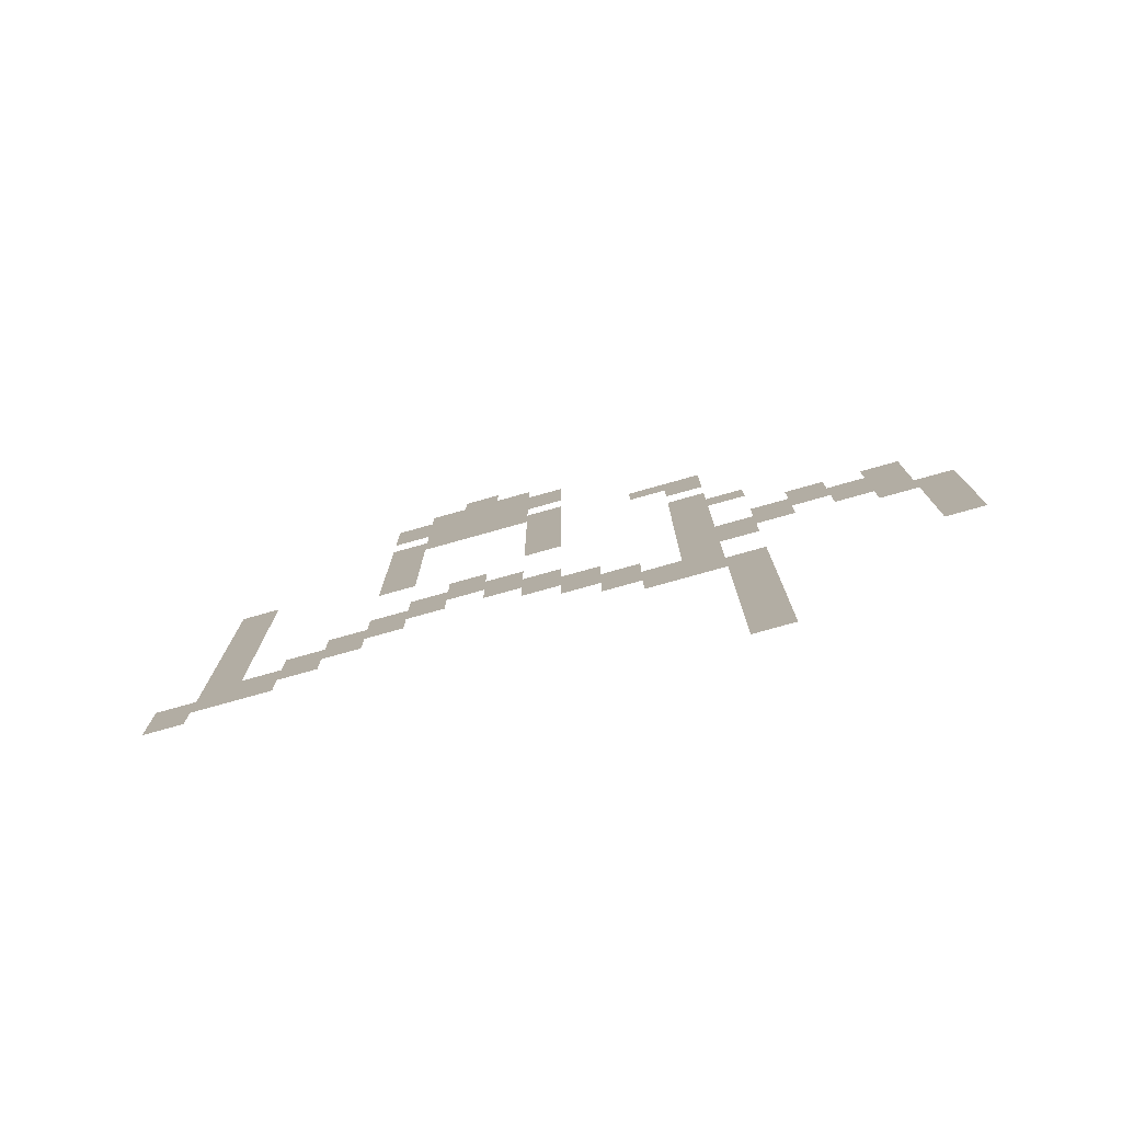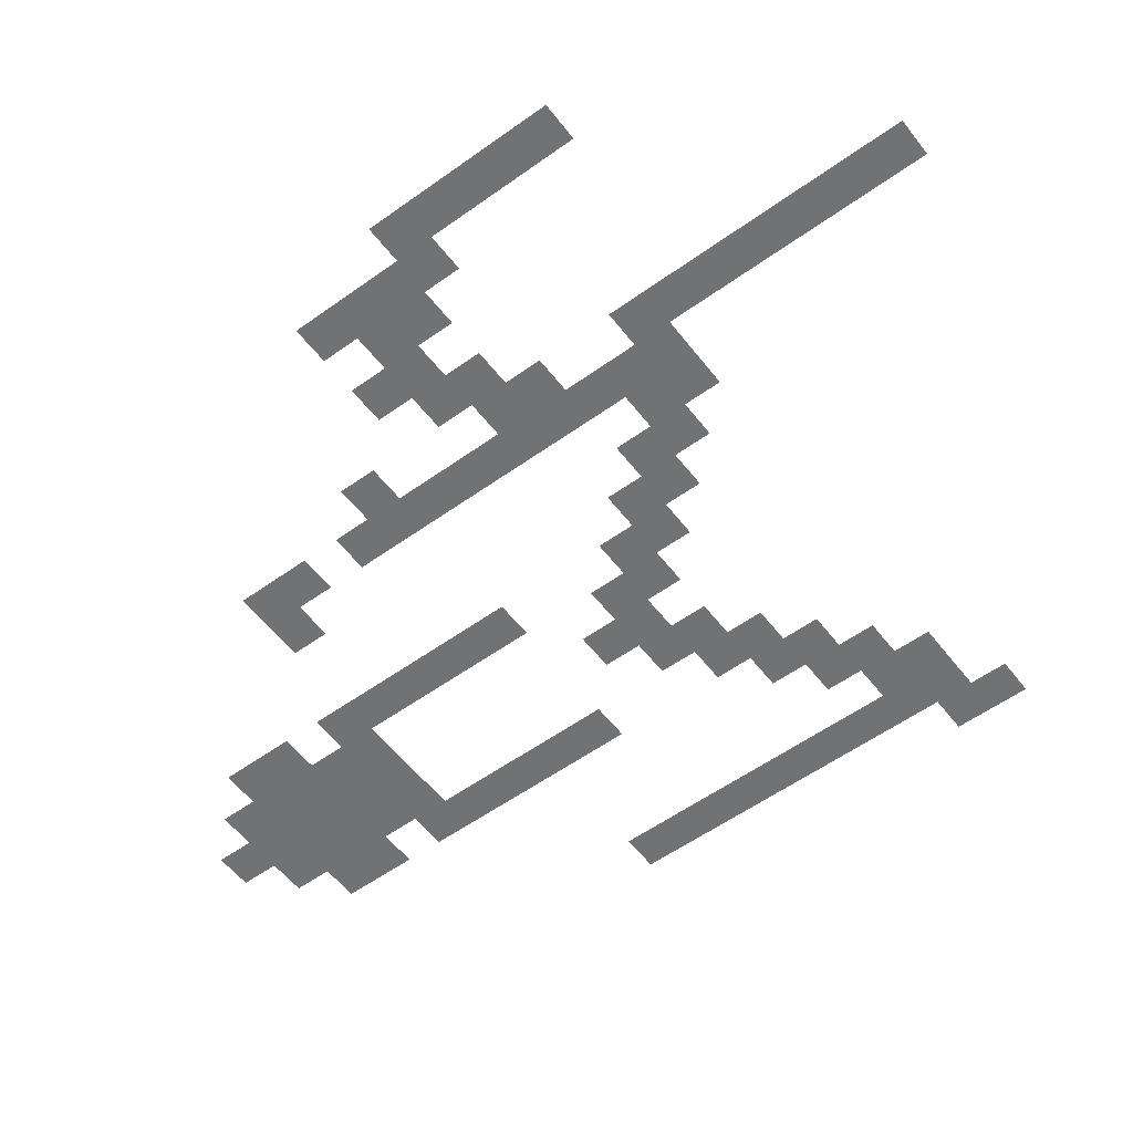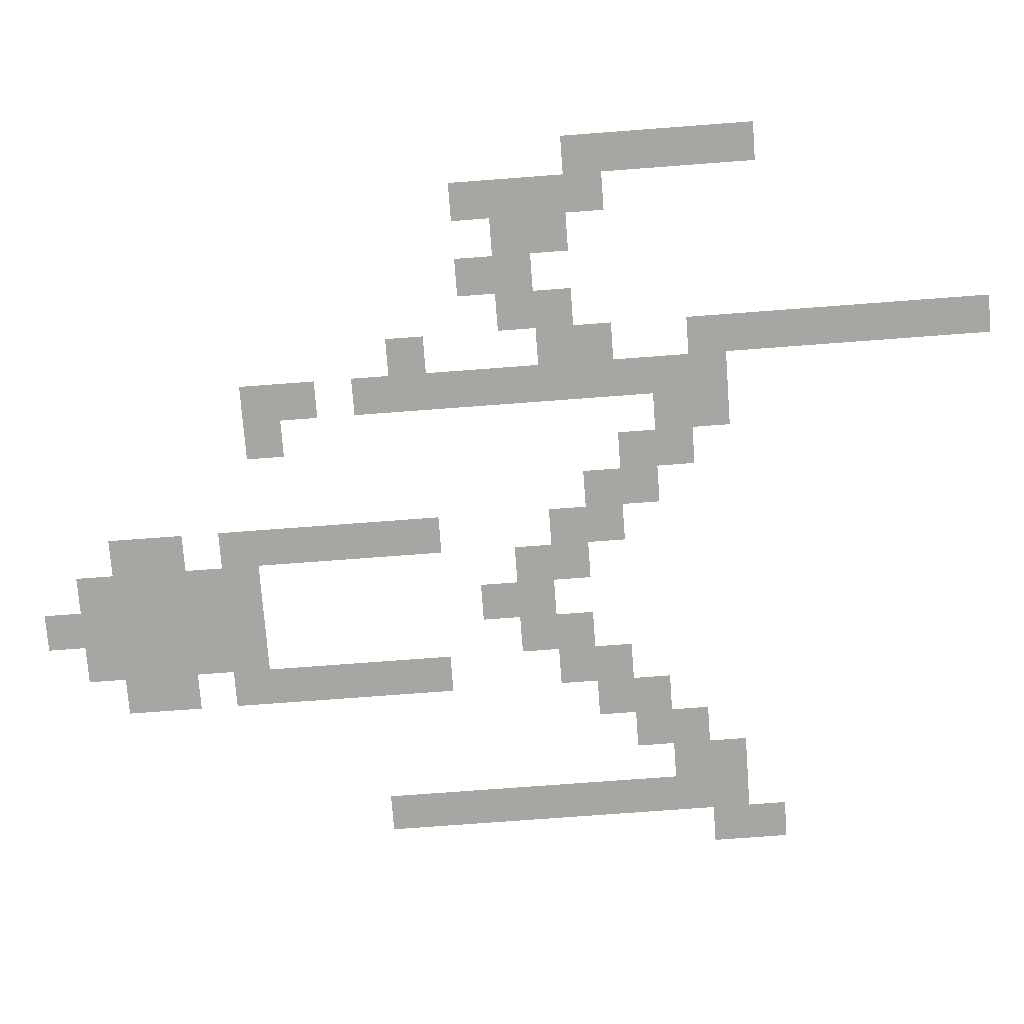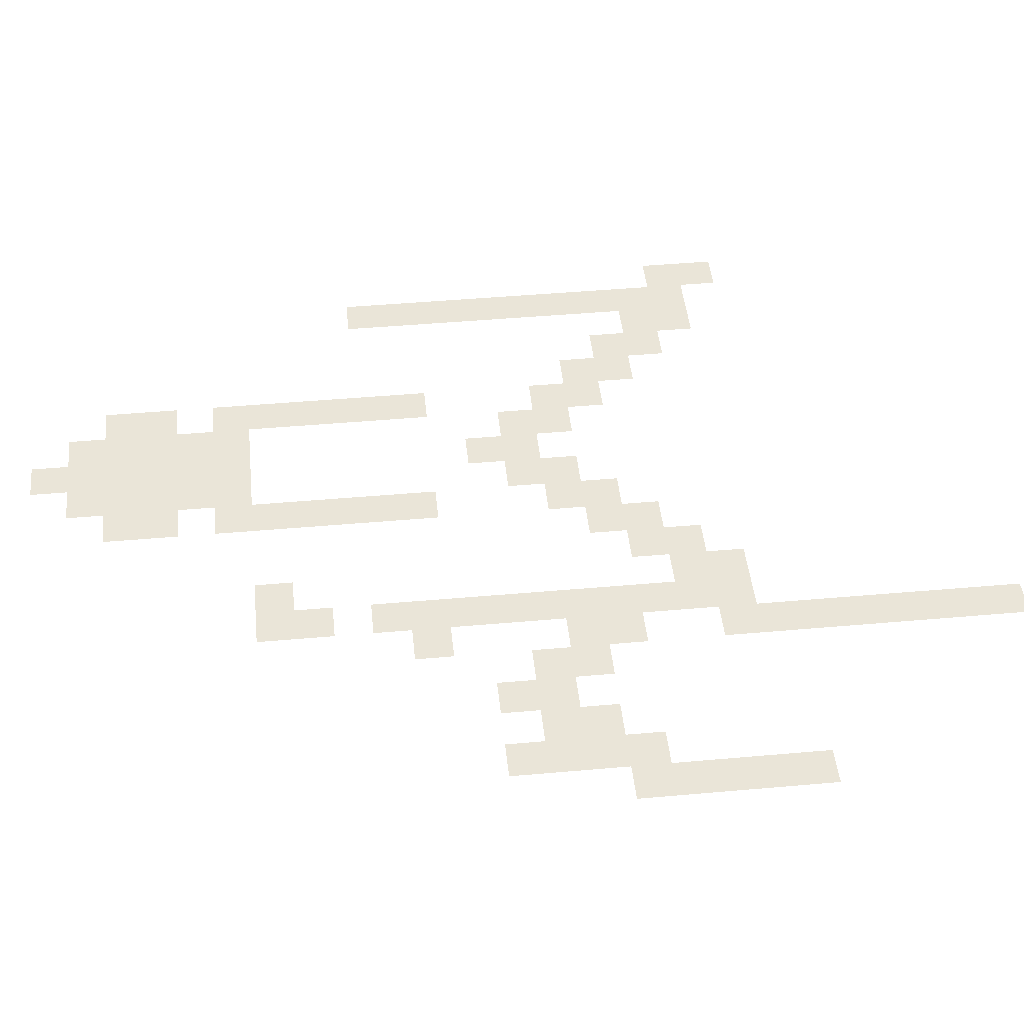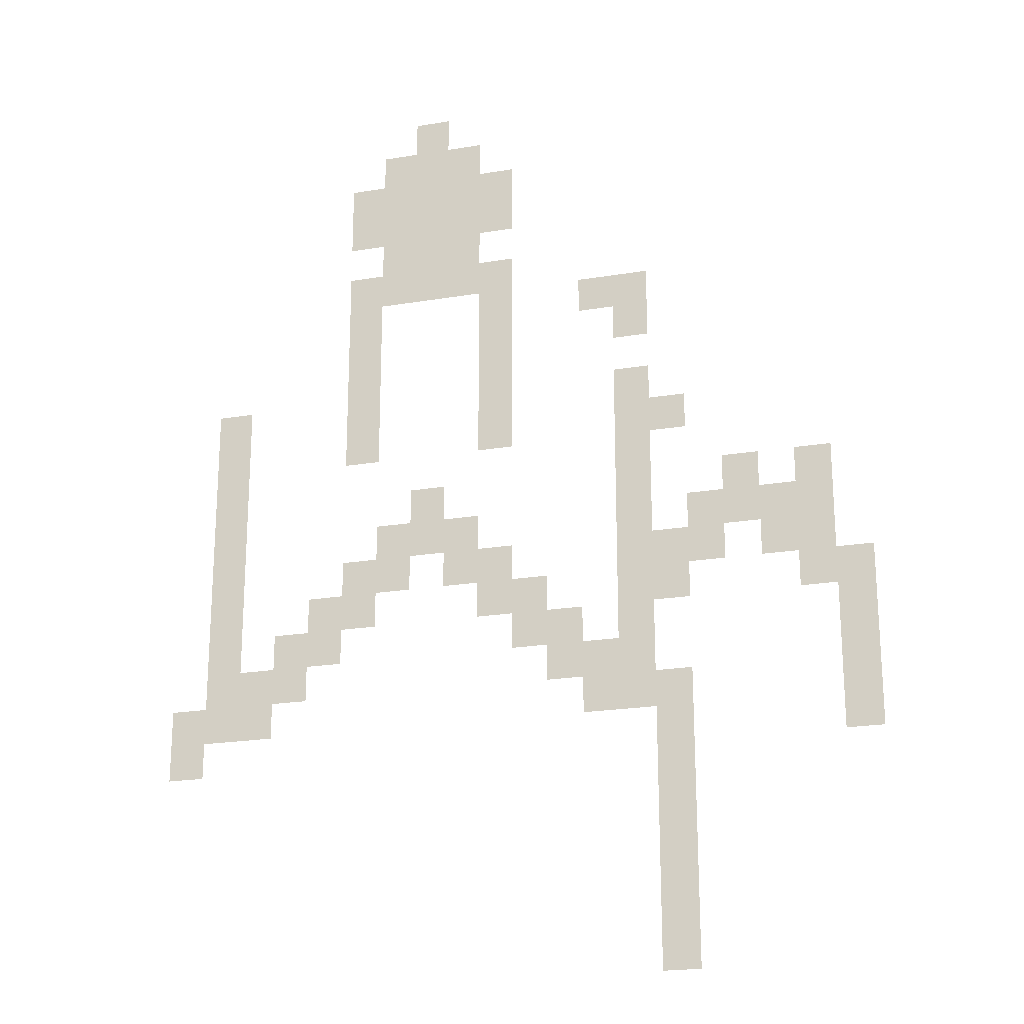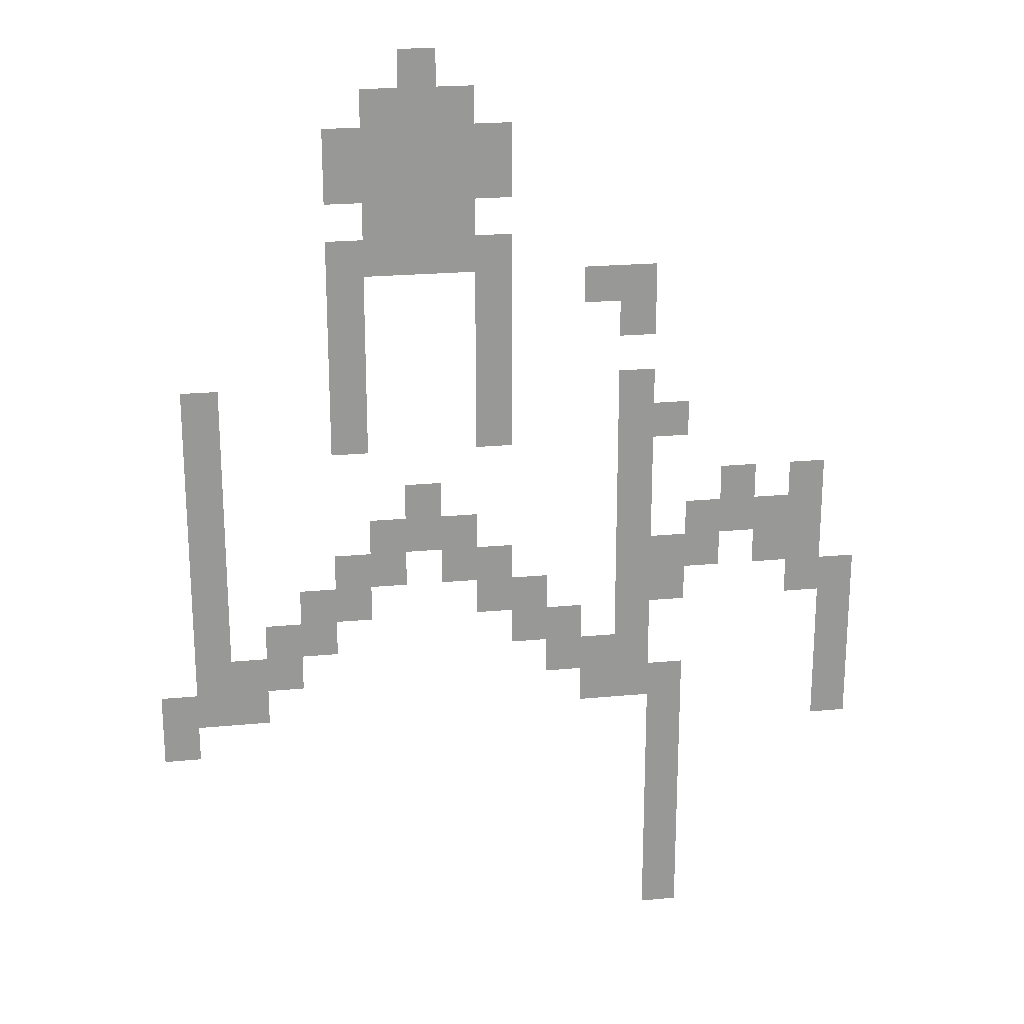
<metadata>
{"format":"obj","ext":"obj","renderer":"f3d","projection":"perspective","resolution":1024,"background":"white","views":[{"elev":-78.7,"azim":-164.4,"up":"+Y"},{"elev":-55.6,"azim":-52.9,"up":"+Z"},{"elev":-74.3,"azim":-85.7,"up":"+Z"},{"elev":45.3,"azim":-95.9,"up":"+Z"},{"elev":-21.8,"azim":-163.6,"up":"+Y"},{"elev":21.9,"azim":170.4,"up":"+Y"}]}
</metadata>
<code>
v -142 -44 0
v -143 -44 0
v -143 -43 0
v -142 -43 0
v -143 -45 0
v -144 -45 0
v -144 -44 0
v -143 -44 0
v -142 -45 0
v -143 -45 0
v -143 -44 0
v -142 -44 0
v -141 -45 0
v -142 -45 0
v -142 -44 0
v -141 -44 0
v -144 -46 0
v -145 -46 0
v -145 -45 0
v -144 -45 0
v -143 -46 0
v -144 -46 0
v -144 -45 0
v -143 -45 0
v -142 -46 0
v -143 -46 0
v -143 -45 0
v -142 -45 0
v -141 -46 0
v -142 -46 0
v -142 -45 0
v -141 -45 0
v -140 -46 0
v -141 -46 0
v -141 -45 0
v -140 -45 0
v -144 -47 0
v -145 -47 0
v -145 -46 0
v -144 -46 0
v -143 -47 0
v -144 -47 0
v -144 -46 0
v -143 -46 0
v -142 -47 0
v -143 -47 0
v -143 -46 0
v -142 -46 0
v -141 -47 0
v -142 -47 0
v -142 -46 0
v -141 -46 0
v -140 -47 0
v -141 -47 0
v -141 -46 0
v -140 -46 0
v -143 -48 0
v -144 -48 0
v -144 -47 0
v -143 -47 0
v -142 -48 0
v -143 -48 0
v -143 -47 0
v -142 -47 0
v -141 -48 0
v -142 -48 0
v -142 -47 0
v -141 -47 0
v -144 -49 0
v -145 -49 0
v -145 -48 0
v -144 -48 0
v -143 -49 0
v -144 -49 0
v -144 -48 0
v -143 -48 0
v -142 -49 0
v -143 -49 0
v -143 -48 0
v -142 -48 0
v -141 -49 0
v -142 -49 0
v -142 -48 0
v -141 -48 0
v -140 -49 0
v -141 -49 0
v -141 -48 0
v -140 -48 0
v -148 -50 0
v -149 -50 0
v -149 -49 0
v -148 -49 0
v -147 -50 0
v -148 -50 0
v -148 -49 0
v -147 -49 0
v -144 -50 0
v -145 -50 0
v -145 -49 0
v -144 -49 0
v -140 -50 0
v -141 -50 0
v -141 -49 0
v -140 -49 0
v -148 -51 0
v -149 -51 0
v -149 -50 0
v -148 -50 0
v -144 -51 0
v -145 -51 0
v -145 -50 0
v -144 -50 0
v -140 -51 0
v -141 -51 0
v -141 -50 0
v -140 -50 0
v -144 -52 0
v -145 -52 0
v -145 -51 0
v -144 -51 0
v -140 -52 0
v -141 -52 0
v -141 -51 0
v -140 -51 0
v -148 -53 0
v -149 -53 0
v -149 -52 0
v -148 -52 0
v -144 -53 0
v -145 -53 0
v -145 -52 0
v -144 -52 0
v -140 -53 0
v -141 -53 0
v -141 -52 0
v -140 -52 0
v -136 -53 0
v -137 -53 0
v -137 -52 0
v -136 -52 0
v -149 -54 0
v -150 -54 0
v -150 -53 0
v -149 -53 0
v -148 -54 0
v -149 -54 0
v -149 -53 0
v -148 -53 0
v -144 -54 0
v -145 -54 0
v -145 -53 0
v -144 -53 0
v -140 -54 0
v -141 -54 0
v -141 -53 0
v -140 -53 0
v -136 -54 0
v -137 -54 0
v -137 -53 0
v -136 -53 0
v -148 -55 0
v -149 -55 0
v -149 -54 0
v -148 -54 0
v -136 -55 0
v -137 -55 0
v -137 -54 0
v -136 -54 0
v -153 -56 0
v -154 -56 0
v -154 -55 0
v -153 -55 0
v -151 -56 0
v -152 -56 0
v -152 -55 0
v -151 -55 0
v -148 -56 0
v -149 -56 0
v -149 -55 0
v -148 -55 0
v -142 -56 0
v -143 -56 0
v -143 -55 0
v -142 -55 0
v -136 -56 0
v -137 -56 0
v -137 -55 0
v -136 -55 0
v -153 -57 0
v -154 -57 0
v -154 -56 0
v -153 -56 0
v -152 -57 0
v -153 -57 0
v -153 -56 0
v -152 -56 0
v -151 -57 0
v -152 -57 0
v -152 -56 0
v -151 -56 0
v -150 -57 0
v -151 -57 0
v -151 -56 0
v -150 -56 0
v -148 -57 0
v -149 -57 0
v -149 -56 0
v -148 -56 0
v -143 -57 0
v -144 -57 0
v -144 -56 0
v -143 -56 0
v -142 -57 0
v -143 -57 0
v -143 -56 0
v -142 -56 0
v -141 -57 0
v -142 -57 0
v -142 -56 0
v -141 -56 0
v -136 -57 0
v -137 -57 0
v -137 -56 0
v -136 -56 0
v -153 -58 0
v -154 -58 0
v -154 -57 0
v -153 -57 0
v -152 -58 0
v -153 -58 0
v -153 -57 0
v -152 -57 0
v -150 -58 0
v -151 -58 0
v -151 -57 0
v -150 -57 0
v -149 -58 0
v -150 -58 0
v -150 -57 0
v -149 -57 0
v -148 -58 0
v -149 -58 0
v -149 -57 0
v -148 -57 0
v -144 -58 0
v -145 -58 0
v -145 -57 0
v -144 -57 0
v -143 -58 0
v -144 -58 0
v -144 -57 0
v -143 -57 0
v -141 -58 0
v -142 -58 0
v -142 -57 0
v -141 -57 0
v -140 -58 0
v -141 -58 0
v -141 -57 0
v -140 -57 0
v -136 -58 0
v -137 -58 0
v -137 -57 0
v -136 -57 0
v -154 -59 0
v -155 -59 0
v -155 -58 0
v -154 -58 0
v -153 -59 0
v -154 -59 0
v -154 -58 0
v -153 -58 0
v -149 -59 0
v -150 -59 0
v -150 -58 0
v -149 -58 0
v -148 -59 0
v -149 -59 0
v -149 -58 0
v -148 -58 0
v -145 -59 0
v -146 -59 0
v -146 -58 0
v -145 -58 0
v -144 -59 0
v -145 -59 0
v -145 -58 0
v -144 -58 0
v -140 -59 0
v -141 -59 0
v -141 -58 0
v -140 -58 0
v -139 -59 0
v -140 -59 0
v -140 -58 0
v -139 -58 0
v -136 -59 0
v -137 -59 0
v -137 -58 0
v -136 -58 0
v -154 -60 0
v -155 -60 0
v -155 -59 0
v -154 -59 0
v -148 -60 0
v -149 -60 0
v -149 -59 0
v -148 -59 0
v -146 -60 0
v -147 -60 0
v -147 -59 0
v -146 -59 0
v -145 -60 0
v -146 -60 0
v -146 -59 0
v -145 -59 0
v -139 -60 0
v -140 -60 0
v -140 -59 0
v -139 -59 0
v -138 -60 0
v -139 -60 0
v -139 -59 0
v -138 -59 0
v -136 -60 0
v -137 -60 0
v -137 -59 0
v -136 -59 0
v -154 -61 0
v -155 -61 0
v -155 -60 0
v -154 -60 0
v -148 -61 0
v -149 -61 0
v -149 -60 0
v -148 -60 0
v -147 -61 0
v -148 -61 0
v -148 -60 0
v -147 -60 0
v -146 -61 0
v -147 -61 0
v -147 -60 0
v -146 -60 0
v -138 -61 0
v -139 -61 0
v -139 -60 0
v -138 -60 0
v -137 -61 0
v -138 -61 0
v -138 -60 0
v -137 -60 0
v -136 -61 0
v -137 -61 0
v -137 -60 0
v -136 -60 0
v -154 -62 0
v -155 -62 0
v -155 -61 0
v -154 -61 0
v -149 -62 0
v -150 -62 0
v -150 -61 0
v -149 -61 0
v -148 -62 0
v -149 -62 0
v -149 -61 0
v -148 -61 0
v -147 -62 0
v -148 -62 0
v -148 -61 0
v -147 -61 0
v -137 -62 0
v -138 -62 0
v -138 -61 0
v -137 -61 0
v -136 -62 0
v -137 -62 0
v -137 -61 0
v -136 -61 0
v -135 -62 0
v -136 -62 0
v -136 -61 0
v -135 -61 0
v -154 -63 0
v -155 -63 0
v -155 -62 0
v -154 -62 0
v -149 -63 0
v -150 -63 0
v -150 -62 0
v -149 -62 0
v -135 -63 0
v -136 -63 0
v -136 -62 0
v -135 -62 0
v -149 -64 0
v -150 -64 0
v -150 -63 0
v -149 -63 0
v -149 -65 0
v -150 -65 0
v -150 -64 0
v -149 -64 0
v -149 -66 0
v -150 -66 0
v -150 -65 0
v -149 -65 0
v -149 -67 0
v -150 -67 0
v -150 -66 0
v -149 -66 0
v -149 -68 0
v -150 -68 0
v -150 -67 0
v -149 -67 0
v -149 -69 0
v -150 -69 0
v -150 -68 0
v -149 -68 0
g AstralaProper_mesh_0038
f 1 2 3 4
f 5 6 7 8
f 9 10 11 12
f 13 14 15 16
f 17 18 19 20
f 21 22 23 24
f 25 26 27 28
f 29 30 31 32
f 33 34 35 36
f 37 38 39 40
f 41 42 43 44
f 45 46 47 48
f 49 50 51 52
f 53 54 55 56
f 57 58 59 60
f 61 62 63 64
f 65 66 67 68
f 69 70 71 72
f 73 74 75 76
f 77 78 79 80
f 81 82 83 84
f 85 86 87 88
f 89 90 91 92
f 93 94 95 96
f 97 98 99 100
f 101 102 103 104
f 105 106 107 108
f 109 110 111 112
f 113 114 115 116
f 117 118 119 120
f 121 122 123 124
f 125 126 127 128
f 129 130 131 132
f 133 134 135 136
f 137 138 139 140
f 141 142 143 144
f 145 146 147 148
f 149 150 151 152
f 153 154 155 156
f 157 158 159 160
f 161 162 163 164
f 165 166 167 168
f 169 170 171 172
f 173 174 175 176
f 177 178 179 180
f 181 182 183 184
f 185 186 187 188
f 189 190 191 192
f 193 194 195 196
f 197 198 199 200
f 201 202 203 204
f 205 206 207 208
f 209 210 211 212
f 213 214 215 216
f 217 218 219 220
f 221 222 223 224
f 225 226 227 228
f 229 230 231 232
f 233 234 235 236
f 237 238 239 240
f 241 242 243 244
f 245 246 247 248
f 249 250 251 252
f 253 254 255 256
f 257 258 259 260
f 261 262 263 264
f 265 266 267 268
f 269 270 271 272
f 273 274 275 276
f 277 278 279 280
f 281 282 283 284
f 285 286 287 288
f 289 290 291 292
f 293 294 295 296
f 297 298 299 300
f 301 302 303 304
f 305 306 307 308
f 309 310 311 312
f 313 314 315 316
f 317 318 319 320
f 321 322 323 324
f 325 326 327 328
f 329 330 331 332
f 333 334 335 336
f 337 338 339 340
f 341 342 343 344
f 345 346 347 348
f 349 350 351 352
f 353 354 355 356
f 357 358 359 360
f 361 362 363 364
f 365 366 367 368
f 369 370 371 372
f 373 374 375 376
f 377 378 379 380
f 381 382 383 384
f 385 386 387 388
f 389 390 391 392
f 393 394 395 396
f 397 398 399 400
f 401 402 403 404
f 405 406 407 408
f 409 410 411 412
f 413 414 415 416
f 417 418 419 420

</code>
